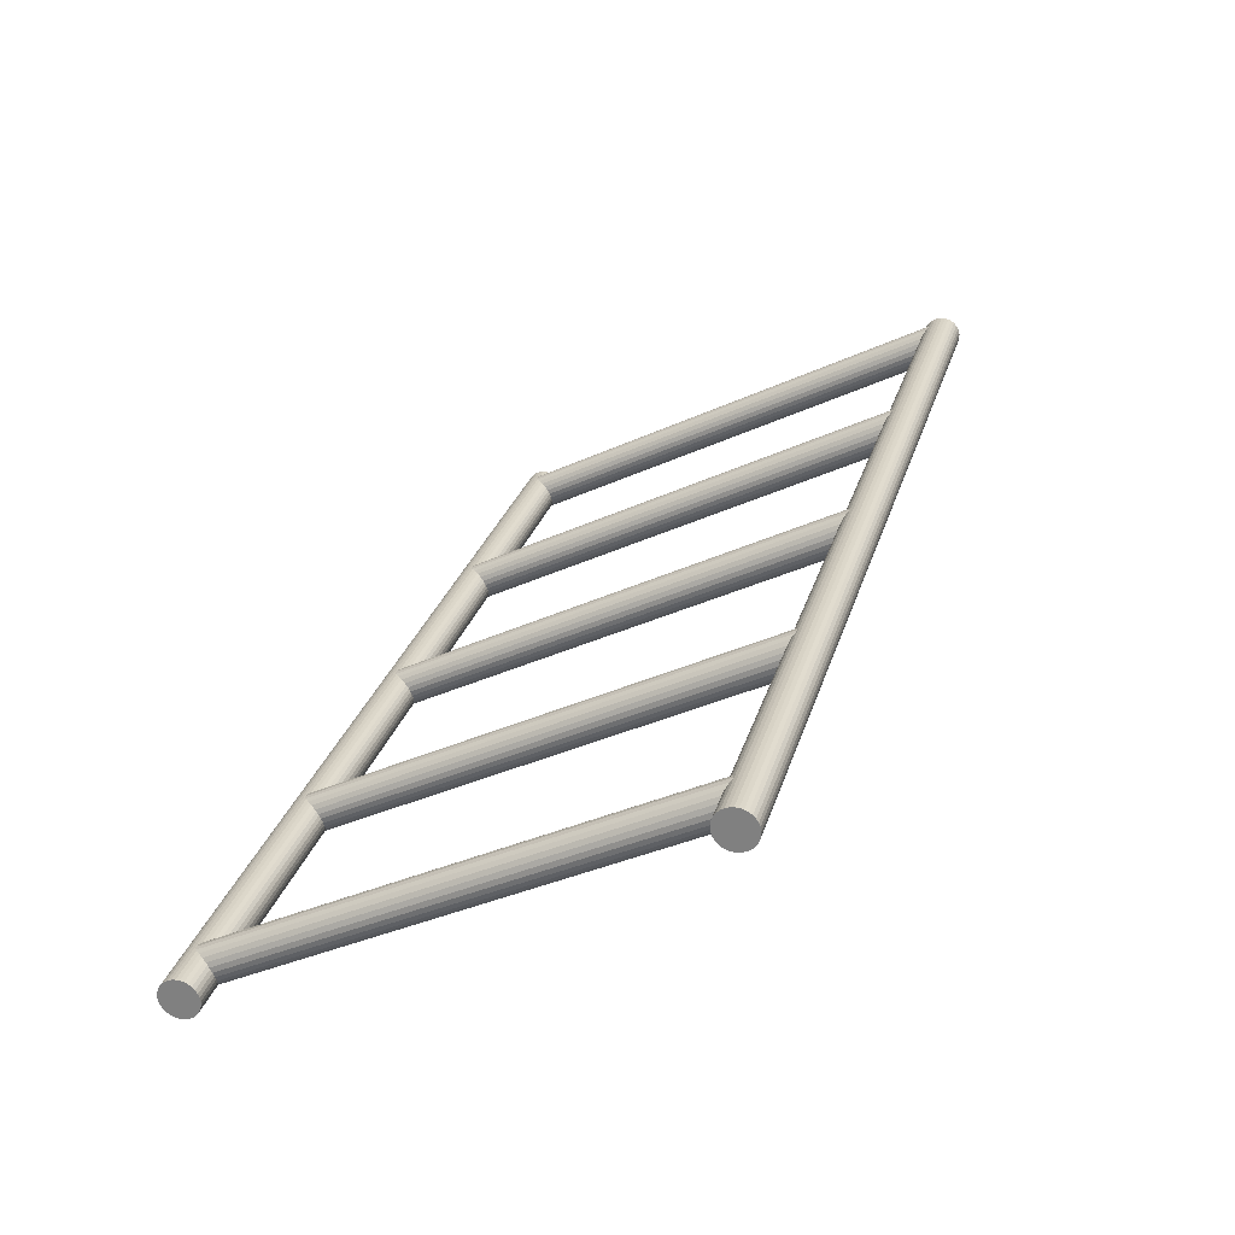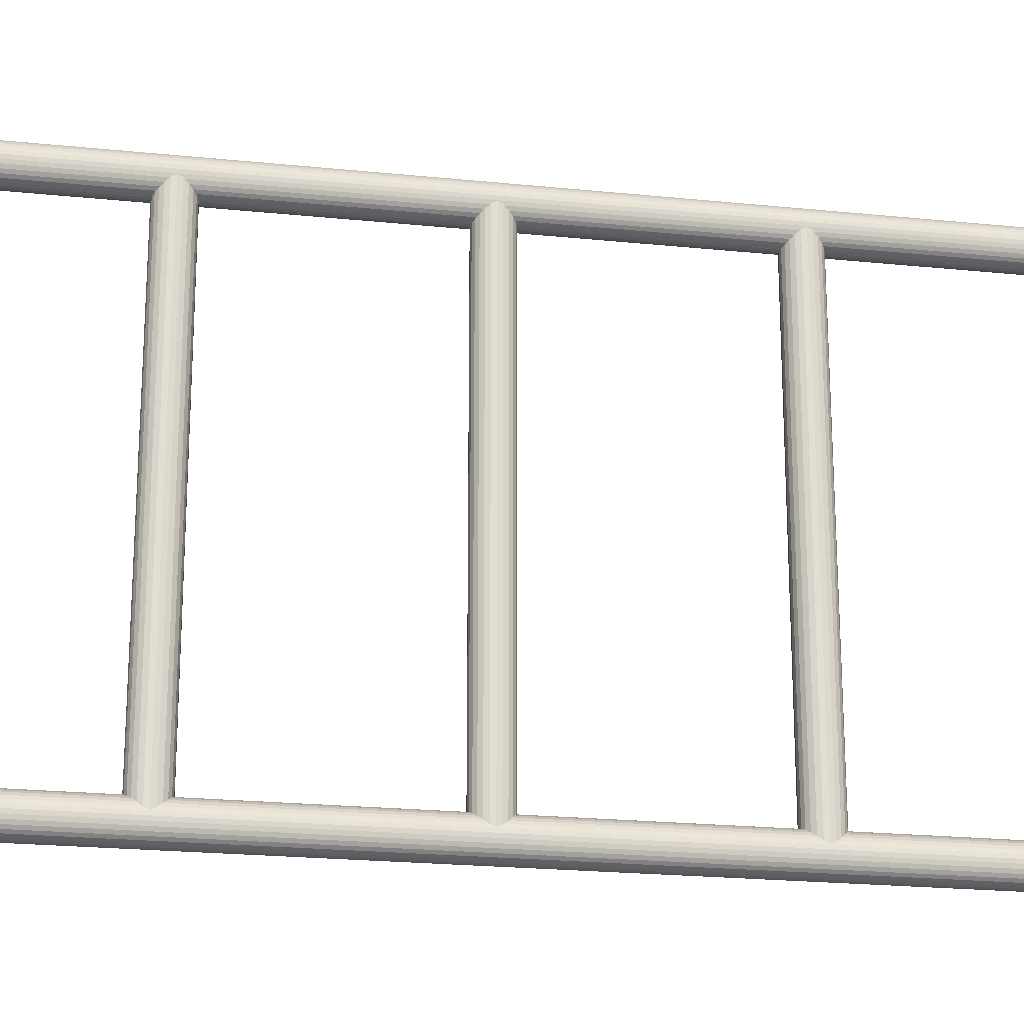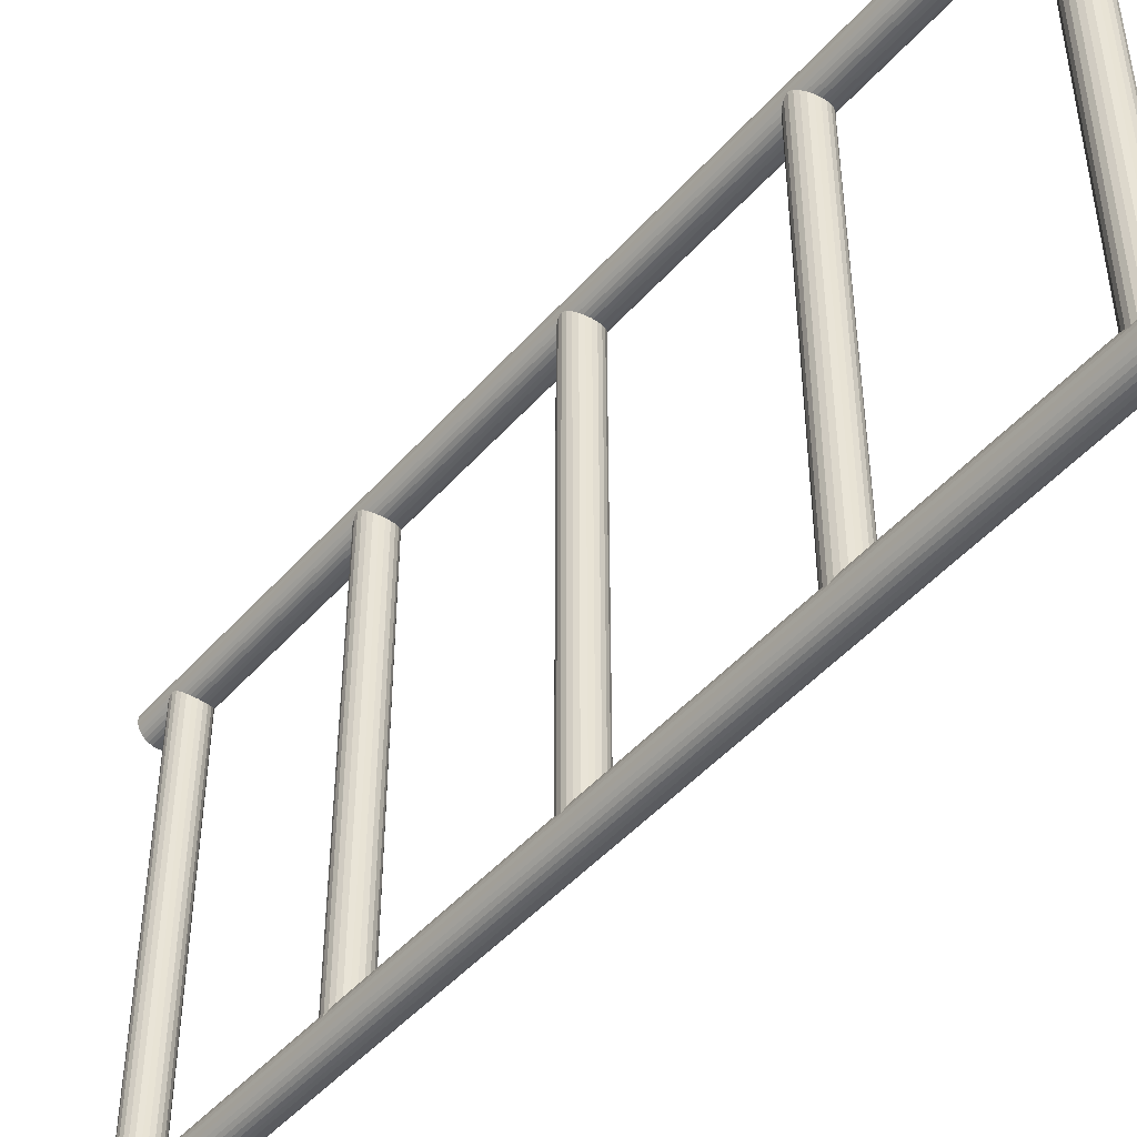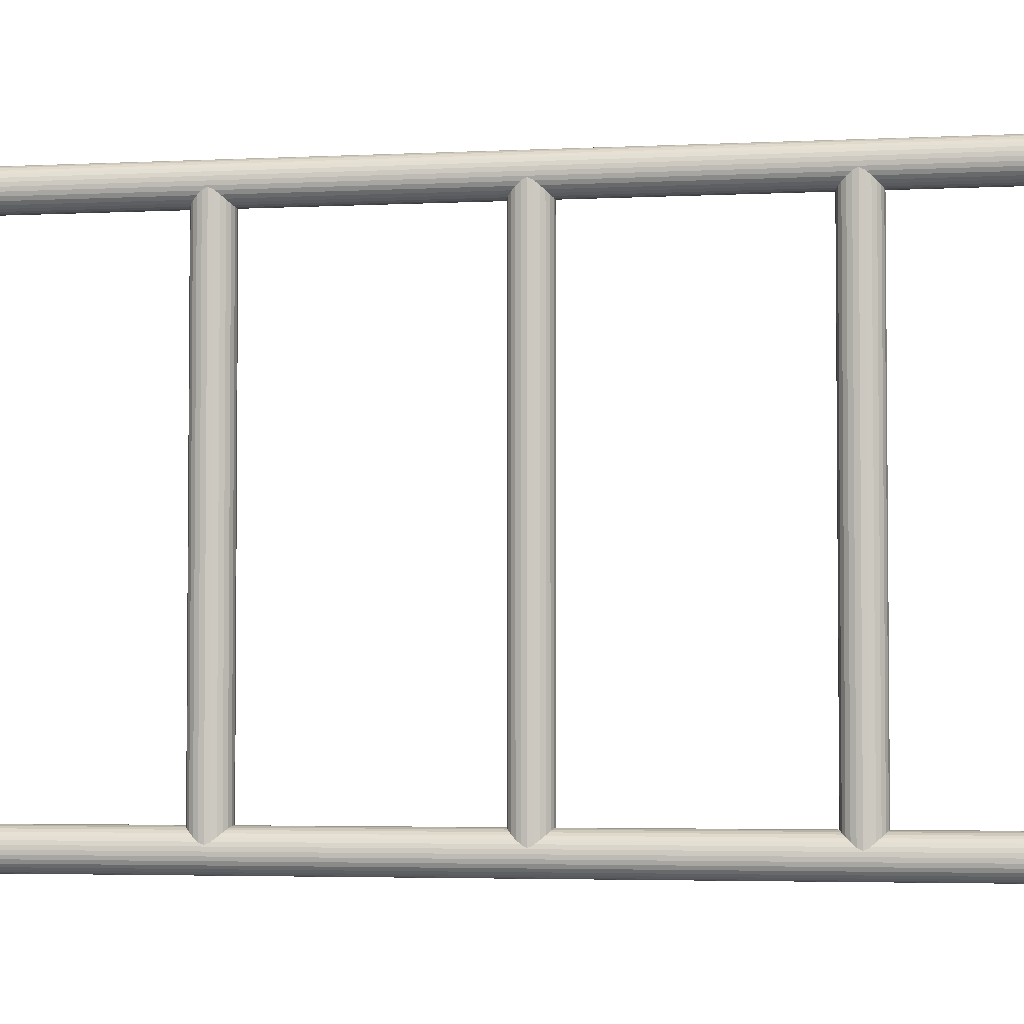
<metadata>
{"format":"obj","ext":"obj","renderer":"f3d","projection":"perspective","resolution":1024,"background":"white","views":[{"elev":-36.7,"azim":-59.5,"up":"+Y"},{"elev":-21.5,"azim":-130.4,"up":"+Z"},{"elev":-47.6,"azim":111.0,"up":"+Z"},{"elev":-3.5,"azim":70.2,"up":"+Z"}]}
</metadata>
<code>
o ColobotMesh_1_ColobotMesh_
v -15.08 2.365 -2.15
v -10.93 9.553 -2.15
v -15.05 2.35 -2.147
v -10.9 9.538 -2.147
v -15.03 2.336 -2.139
v -10.88 9.524 -2.139
v -15 2.323 -2.125
v -10.85 9.511 -2.125
v -14.98 2.312 -2.106
v -10.83 9.5 -2.106
v -14.97 2.302 -2.083
v -10.82 9.49 -2.083
v -14.96 2.295 -2.057
v -10.81 9.483 -2.057
v -14.95 2.291 -2.029
v -10.8 9.479 -2.029
v -14.95 2.29 -2
v -10.8 9.478 -2
v -14.95 2.291 -1.971
v -10.8 9.479 -1.971
v -14.96 2.295 -1.943
v -10.81 9.483 -1.943
v -14.97 2.302 -1.917
v -10.82 9.49 -1.917
v -14.98 2.312 -1.894
v -10.83 9.5 -1.894
v -15 2.323 -1.875
v -10.85 9.511 -1.875
v -15.03 2.336 -1.861
v -10.88 9.524 -1.861
v -15.05 2.35 -1.853
v -10.9 9.538 -1.853
v -15.08 2.365 -1.85
v -10.93 9.553 -1.85
v -15.1 2.379 -1.853
v -10.95 9.567 -1.853
v -15.13 2.393 -1.861
v -10.98 9.581 -1.861
v -15.15 2.406 -1.875
v -11 9.594 -1.875
v -15.17 2.418 -1.894
v -11.02 9.606 -1.894
v -15.18 2.427 -1.917
v -11.03 9.615 -1.917
v -15.2 2.434 -1.943
v -11.05 9.622 -1.943
v -15.2 2.438 -1.971
v -11.05 9.626 -1.971
v -15.21 2.44 -2
v -11.06 9.628 -2
v -15.2 2.438 -2.029
v -11.05 9.626 -2.029
v -15.2 2.434 -2.057
v -11.05 9.622 -2.057
v -15.18 2.427 -2.083
v -11.03 9.615 -2.083
v -15.17 2.418 -2.106
v -11.02 9.606 -2.106
v -15.15 2.406 -2.125
v -11 9.594 -2.125
v -15.13 2.393 -2.139
v -10.98 9.581 -2.139
v -15.1 2.379 -2.147
v -10.95 9.567 -2.147
v -15.08 2.365 -2
v -10.93 9.553 -2
v -15.08 2.365 2.15
v -10.93 9.553 2.15
v -15.05 2.35 2.147
v -10.9 9.538 2.147
v -15.03 2.336 2.139
v -10.88 9.524 2.139
v -15 2.323 2.125
v -10.85 9.511 2.125
v -14.98 2.312 2.106
v -10.83 9.5 2.106
v -14.97 2.302 2.083
v -10.82 9.49 2.083
v -14.96 2.295 2.057
v -10.81 9.483 2.057
v -14.95 2.291 2.029
v -10.8 9.479 2.029
v -14.95 2.29 2
v -10.8 9.478 2
v -14.95 2.291 1.971
v -10.8 9.479 1.971
v -14.96 2.295 1.943
v -10.81 9.483 1.943
v -14.97 2.302 1.917
v -10.82 9.49 1.917
v -14.98 2.312 1.894
v -10.83 9.5 1.894
v -15 2.323 1.875
v -10.85 9.511 1.875
v -15.03 2.336 1.861
v -10.88 9.524 1.861
v -15.05 2.35 1.853
v -10.9 9.538 1.853
v -15.08 2.365 1.85
v -10.93 9.553 1.85
v -15.1 2.379 1.853
v -10.95 9.567 1.853
v -15.13 2.393 1.861
v -10.98 9.581 1.861
v -15.15 2.406 1.875
v -11 9.594 1.875
v -15.17 2.418 1.894
v -11.02 9.606 1.894
v -15.18 2.427 1.917
v -11.03 9.615 1.917
v -15.2 2.434 1.943
v -11.05 9.622 1.943
v -15.2 2.438 1.971
v -11.05 9.626 1.971
v -15.21 2.44 2
v -11.06 9.628 2
v -15.2 2.438 2.029
v -11.05 9.626 2.029
v -15.2 2.434 2.057
v -11.05 9.622 2.057
v -15.18 2.427 2.083
v -11.03 9.615 2.083
v -15.17 2.418 2.106
v -11.02 9.606 2.106
v -15.15 2.406 2.125
v -11 9.594 2.125
v -15.13 2.393 2.139
v -10.98 9.581 2.139
v -15.1 2.379 2.147
v -10.95 9.567 2.147
v -15.08 2.365 2
v -10.93 9.553 2
f 3 4 6
f 5 6 8
f 7 8 10
f 9 10 12
f 11 12 14
f 13 14 16
f 16 18 17
f 18 20 19
f 20 22 21
f 22 24 23
f 24 26 25
f 26 28 27
f 28 30 29
f 30 32 31
f 32 34 33
f 34 36 35
f 36 38 37
f 38 40 39
f 40 42 41
f 42 44 43
f 44 46 45
f 45 46 48
f 48 50 49
f 49 50 52
f 53 51 52
f 53 54 56
f 55 56 58
f 57 58 60
f 59 60 62
f 61 62 64
f 63 64 2
f 39 65 35
f 1 65 61
f 56 54 52
f 48 46 44
f 40 38 36
f 26 66 30
f 10 66 14
f 18 66 22
f 8 6 4
f 56 66 60
f 48 66 52
f 30 66 34
f 44 42 66
f 36 34 66
f 64 62 60
f 42 40 66
f 10 8 66
f 14 66 18
f 22 66 26
f 31 65 27
f 11 65 7
f 5 65 1
f 47 65 43
f 55 65 51
f 25 65 21
f 59 61 65
f 5 7 65
f 17 19 21
f 64 66 4
f 43 65 39
f 15 17 65
f 31 33 65
f 59 65 55
f 47 49 65
f 1 2 4
f 25 27 65
f 33 35 65
f 49 51 65
f 15 65 11
f 72 70 69
f 74 72 71
f 76 74 73
f 78 76 75
f 80 78 77
f 82 80 79
f 81 83 84
f 85 86 84
f 87 88 86
f 89 90 88
f 91 92 90
f 93 94 92
f 95 96 94
f 97 98 96
f 99 100 98
f 101 102 100
f 103 104 102
f 105 106 104
f 107 108 106
f 109 110 108
f 111 112 110
f 113 114 112
f 115 116 114
f 118 116 115
f 120 118 117
f 122 120 119
f 124 122 121
f 126 124 123
f 128 126 125
f 130 128 127
f 68 130 129
f 101 131 105
f 127 131 67
f 122 132 118
f 114 132 110
f 106 132 102
f 96 132 92
f 80 132 76
f 88 132 84
f 74 132 70
f 126 132 122
f 118 132 114
f 100 132 96
f 110 132 108
f 102 132 100
f 130 132 126
f 108 132 106
f 76 132 74
f 84 132 80
f 92 132 88
f 93 131 97
f 73 131 77
f 67 131 71
f 109 131 113
f 117 131 121
f 87 131 91
f 125 131 127
f 71 131 73
f 83 131 87
f 70 132 130
f 105 131 109
f 81 131 83
f 97 131 99
f 121 131 125
f 113 131 115
f 70 68 67
f 91 131 93
f 99 131 101
f 115 131 117
f 77 131 81
f 5 3 6
f 7 5 8
f 9 7 10
f 11 9 12
f 13 11 14
f 15 13 16
f 15 16 17
f 17 18 19
f 19 20 21
f 21 22 23
f 23 24 25
f 25 26 27
f 27 28 29
f 29 30 31
f 31 32 33
f 33 34 35
f 35 36 37
f 37 38 39
f 39 40 41
f 41 42 43
f 43 44 45
f 47 45 48
f 47 48 49
f 51 49 52
f 54 53 52
f 55 53 56
f 57 55 58
f 59 57 60
f 61 59 62
f 63 61 64
f 1 63 2
f 37 39 35
f 63 1 61
f 66 56 52
f 66 48 44
f 66 40 36
f 28 26 30
f 12 10 14
f 20 18 22
f 66 8 4
f 58 56 60
f 50 48 52
f 32 30 34
f 66 64 60
f 16 14 18
f 24 22 26
f 29 31 27
f 9 11 7
f 3 5 1
f 45 47 43
f 53 55 51
f 23 25 21
f 65 17 21
f 2 64 4
f 41 43 39
f 57 59 55
f 3 1 4
f 13 15 11
f 71 72 69
f 73 74 71
f 75 76 73
f 77 78 75
f 79 80 77
f 81 82 79
f 82 81 84
f 83 85 84
f 85 87 86
f 87 89 88
f 89 91 90
f 91 93 92
f 93 95 94
f 95 97 96
f 97 99 98
f 99 101 100
f 101 103 102
f 103 105 104
f 105 107 106
f 107 109 108
f 109 111 110
f 111 113 112
f 113 115 114
f 117 118 115
f 119 120 117
f 121 122 119
f 123 124 121
f 125 126 123
f 127 128 125
f 129 130 127
f 67 68 129
f 103 101 105
f 129 127 67
f 120 122 118
f 112 114 110
f 104 106 102
f 94 96 92
f 78 80 76
f 86 88 84
f 72 74 70
f 124 126 122
f 116 118 114
f 98 100 96
f 128 130 126
f 82 84 80
f 90 92 88
f 95 93 97
f 75 73 77
f 69 67 71
f 111 109 113
f 119 117 121
f 89 87 91
f 85 83 87
f 68 70 130
f 107 105 109
f 123 121 125
f 69 70 67
f 79 77 81
o ColobotMesh_1.001_ColobotMesh_.003
v -11 9.568 -2
v -11 9.568 2
v -10.96 9.563 -2
v -10.96 9.563 2
v -10.93 9.549 -2
v -10.93 9.549 2
v -10.9 9.526 -2
v -10.9 9.526 2
v -10.88 9.495 -2
v -10.88 9.495 2
v -10.86 9.46 -2
v -10.86 9.46 2
v -10.86 9.423 -2
v -10.86 9.423 2
v -10.86 9.385 -2
v -10.86 9.385 2
v -10.88 9.35 -2
v -10.88 9.35 2
v -10.9 9.32 -2
v -10.9 9.32 2
v -10.93 9.297 -2
v -10.93 9.297 2
v -10.96 9.282 -2
v -10.96 9.282 2
v -11 9.277 -2
v -11 9.277 2
v -11.04 9.282 -2
v -11.04 9.282 2
v -11.07 9.297 -2
v -11.07 9.297 2
v -11.1 9.32 -2
v -11.1 9.32 2
v -11.13 9.35 -2
v -11.13 9.35 2
v -11.14 9.385 -2
v -11.14 9.385 2
v -11.15 9.423 -2
v -11.15 9.423 2
v -11.14 9.46 -2
v -11.14 9.46 2
v -11.13 9.495 -2
v -11.13 9.495 2
v -11.1 9.526 -2
v -11.1 9.526 2
v -11.07 9.549 -2
v -11.07 9.549 2
v -11.04 9.563 -2
v -11.04 9.563 2
v -11.97 7.886 -2
v -11.97 7.886 2
v -11.93 7.881 -2
v -11.93 7.881 2
v -11.9 7.867 -2
v -11.9 7.867 2
v -11.87 7.844 -2
v -11.87 7.844 2
v -11.85 7.814 -2
v -11.85 7.814 2
v -11.83 7.779 -2
v -11.83 7.779 2
v -11.83 7.741 -2
v -11.83 7.741 2
v -11.83 7.703 -2
v -11.83 7.703 2
v -11.85 7.668 -2
v -11.85 7.668 2
v -11.87 7.638 -2
v -11.87 7.638 2
v -11.9 7.615 -2
v -11.9 7.615 2
v -11.93 7.601 -2
v -11.93 7.601 2
v -11.97 7.596 -2
v -11.97 7.596 2
v -12.01 7.601 -2
v -12.01 7.601 2
v -12.05 7.615 -2
v -12.05 7.615 2
v -12.08 7.638 -2
v -12.08 7.638 2
v -12.1 7.668 -2
v -12.1 7.668 2
v -12.11 7.703 -2
v -12.11 7.703 2
v -12.12 7.741 -2
v -12.12 7.741 2
v -12.11 7.779 -2
v -12.11 7.779 2
v -12.1 7.814 -2
v -12.1 7.814 2
v -12.08 7.844 -2
v -12.08 7.844 2
v -12.05 7.867 -2
v -12.05 7.867 2
v -12.01 7.881 -2
v -12.01 7.881 2
v -12.94 6.205 -2
v -12.94 6.205 2
v -12.91 6.2 -2
v -12.91 6.2 2
v -12.87 6.185 -2
v -12.87 6.185 2
v -12.84 6.162 -2
v -12.84 6.162 2
v -12.82 6.132 -2
v -12.82 6.132 2
v -12.8 6.097 -2
v -12.8 6.097 2
v -12.8 6.059 -2
v -12.8 6.059 2
v -12.8 6.022 -2
v -12.8 6.022 2
v -12.82 5.987 -2
v -12.82 5.987 2
v -12.84 5.957 -2
v -12.84 5.957 2
v -12.87 5.933 -2
v -12.87 5.933 2
v -12.91 5.919 -2
v -12.91 5.919 2
v -12.94 5.914 -2
v -12.94 5.914 2
v -12.98 5.919 -2
v -12.98 5.919 2
v -13.02 5.933 -2
v -13.02 5.933 2
v -13.05 5.957 -2
v -13.05 5.957 2
v -13.07 5.987 -2
v -13.07 5.987 2
v -13.08 6.022 -2
v -13.08 6.022 2
v -13.09 6.059 -2
v -13.09 6.059 2
v -13.08 6.097 -2
v -13.08 6.097 2
v -13.07 6.132 -2
v -13.07 6.132 2
v -13.05 6.162 -2
v -13.05 6.162 2
v -13.02 6.185 -2
v -13.02 6.185 2
v -12.98 6.2 -2
v -12.98 6.2 2
v -13.91 4.523 -2
v -13.91 4.523 2
v -13.88 4.518 -2
v -13.88 4.518 2
v -13.84 4.503 -2
v -13.84 4.503 2
v -13.81 4.48 -2
v -13.81 4.48 2
v -13.79 4.45 -2
v -13.79 4.45 2
v -13.77 4.415 -2
v -13.77 4.415 2
v -13.77 4.378 -2
v -13.77 4.378 2
v -13.77 4.34 -2
v -13.77 4.34 2
v -13.79 4.305 -2
v -13.79 4.305 2
v -13.81 4.275 -2
v -13.81 4.275 2
v -13.84 4.252 -2
v -13.84 4.252 2
v -13.88 4.237 -2
v -13.88 4.237 2
v -13.91 4.232 -2
v -13.91 4.232 2
v -13.95 4.237 -2
v -13.95 4.237 2
v -13.99 4.252 -2
v -13.99 4.252 2
v -14.02 4.275 -2
v -14.02 4.275 2
v -14.04 4.305 -2
v -14.04 4.305 2
v -14.06 4.34 -2
v -14.06 4.34 2
v -14.06 4.378 -2
v -14.06 4.378 2
v -14.06 4.415 -2
v -14.06 4.415 2
v -14.04 4.45 -2
v -14.04 4.45 2
v -14.02 4.48 -2
v -14.02 4.48 2
v -13.99 4.503 -2
v -13.99 4.503 2
v -13.95 4.518 -2
v -13.95 4.518 2
v -14.89 2.841 -2
v -14.89 2.841 2
v -14.85 2.836 -2
v -14.85 2.836 2
v -14.81 2.822 -2
v -14.81 2.822 2
v -14.78 2.799 -2
v -14.78 2.799 2
v -14.76 2.769 -2
v -14.76 2.769 2
v -14.75 2.734 -2
v -14.75 2.734 2
v -14.74 2.696 -2
v -14.74 2.696 2
v -14.75 2.658 -2
v -14.75 2.658 2
v -14.76 2.623 -2
v -14.76 2.623 2
v -14.78 2.593 -2
v -14.78 2.593 2
v -14.81 2.57 -2
v -14.81 2.57 2
v -14.85 2.555 -2
v -14.85 2.555 2
v -14.89 2.551 -2
v -14.89 2.551 2
v -14.92 2.555 -2
v -14.92 2.555 2
v -14.96 2.57 -2
v -14.96 2.57 2
v -14.99 2.593 -2
v -14.99 2.593 2
v -15.01 2.623 -2
v -15.01 2.623 2
v -15.03 2.658 -2
v -15.03 2.658 2
v -15.03 2.696 -2
v -15.03 2.696 2
v -15.03 2.734 -2
v -15.03 2.734 2
v -15.01 2.769 -2
v -15.01 2.769 2
v -14.99 2.799 -2
v -14.99 2.799 2
v -14.96 2.822 -2
v -14.96 2.822 2
v -14.92 2.836 -2
v -14.92 2.836 2
f 134 136 135
f 136 138 137
f 138 140 139
f 140 142 141
f 142 144 143
f 144 146 145
f 146 148 147
f 148 150 149
f 150 152 151
f 152 154 153
f 154 156 155
f 156 158 157
f 158 160 159
f 160 162 161
f 161 162 164
f 163 164 166
f 165 166 168
f 167 168 170
f 169 170 172
f 171 172 174
f 173 174 176
f 175 176 178
f 178 180 179
f 179 180 134
f 182 184 183
f 184 186 185
f 185 186 188
f 188 190 189
f 190 192 191
f 192 194 193
f 194 196 195
f 196 198 197
f 198 200 199
f 200 202 201
f 201 202 204
f 203 204 206
f 205 206 208
f 207 208 210
f 210 212 211
f 211 212 214
f 213 214 216
f 215 216 218
f 217 218 220
f 219 220 222
f 221 222 224
f 223 224 226
f 226 228 227
f 227 228 182
f 230 232 231
f 232 234 233
f 233 234 236
f 236 238 237
f 238 240 239
f 240 242 241
f 242 244 243
f 244 246 245
f 246 248 247
f 248 250 249
f 250 252 251
f 252 254 253
f 254 256 255
f 256 258 257
f 257 258 260
f 259 260 262
f 261 262 264
f 263 264 266
f 265 266 268
f 267 268 270
f 269 270 272
f 271 272 274
f 274 276 275
f 275 276 230
f 278 280 279
f 280 282 281
f 281 282 284
f 284 286 285
f 286 288 287
f 288 290 289
f 290 292 291
f 292 294 293
f 294 296 295
f 296 298 297
f 298 300 299
f 300 302 301
f 302 304 303
f 304 306 305
f 305 306 308
f 307 308 310
f 309 310 312
f 311 312 314
f 313 314 316
f 315 316 318
f 317 318 320
f 319 320 322
f 322 324 323
f 323 324 278
f 326 328 327
f 328 330 329
f 329 330 332
f 332 334 333
f 334 336 335
f 336 338 337
f 338 340 339
f 340 342 341
f 342 344 343
f 344 346 345
f 345 346 348
f 347 348 350
f 349 350 352
f 351 352 354
f 354 356 355
f 355 356 358
f 357 358 360
f 359 360 362
f 361 362 364
f 363 364 366
f 365 366 368
f 367 368 370
f 370 372 371
f 371 372 326
f 133 134 135
f 135 136 137
f 137 138 139
f 139 140 141
f 141 142 143
f 143 144 145
f 145 146 147
f 147 148 149
f 149 150 151
f 151 152 153
f 153 154 155
f 155 156 157
f 157 158 159
f 159 160 161
f 163 161 164
f 165 163 166
f 167 165 168
f 169 167 170
f 171 169 172
f 173 171 174
f 175 173 176
f 177 175 178
f 177 178 179
f 133 179 134
f 181 182 183
f 183 184 185
f 187 185 188
f 187 188 189
f 189 190 191
f 191 192 193
f 193 194 195
f 195 196 197
f 197 198 199
f 199 200 201
f 203 201 204
f 205 203 206
f 207 205 208
f 209 207 210
f 209 210 211
f 213 211 214
f 215 213 216
f 217 215 218
f 219 217 220
f 221 219 222
f 223 221 224
f 225 223 226
f 225 226 227
f 181 227 182
f 229 230 231
f 231 232 233
f 235 233 236
f 235 236 237
f 237 238 239
f 239 240 241
f 241 242 243
f 243 244 245
f 245 246 247
f 247 248 249
f 249 250 251
f 251 252 253
f 253 254 255
f 255 256 257
f 259 257 260
f 261 259 262
f 263 261 264
f 265 263 266
f 267 265 268
f 269 267 270
f 271 269 272
f 273 271 274
f 273 274 275
f 229 275 230
f 277 278 279
f 279 280 281
f 283 281 284
f 283 284 285
f 285 286 287
f 287 288 289
f 289 290 291
f 291 292 293
f 293 294 295
f 295 296 297
f 297 298 299
f 299 300 301
f 301 302 303
f 303 304 305
f 307 305 308
f 309 307 310
f 311 309 312
f 313 311 314
f 315 313 316
f 317 315 318
f 319 317 320
f 321 319 322
f 321 322 323
f 277 323 278
f 325 326 327
f 327 328 329
f 331 329 332
f 331 332 333
f 333 334 335
f 335 336 337
f 337 338 339
f 339 340 341
f 341 342 343
f 343 344 345
f 347 345 348
f 349 347 350
f 351 349 352
f 353 351 354
f 353 354 355
f 357 355 358
f 359 357 360
f 361 359 362
f 363 361 364
f 365 363 366
f 367 365 368
f 369 367 370
f 369 370 371
f 325 371 326

</code>
